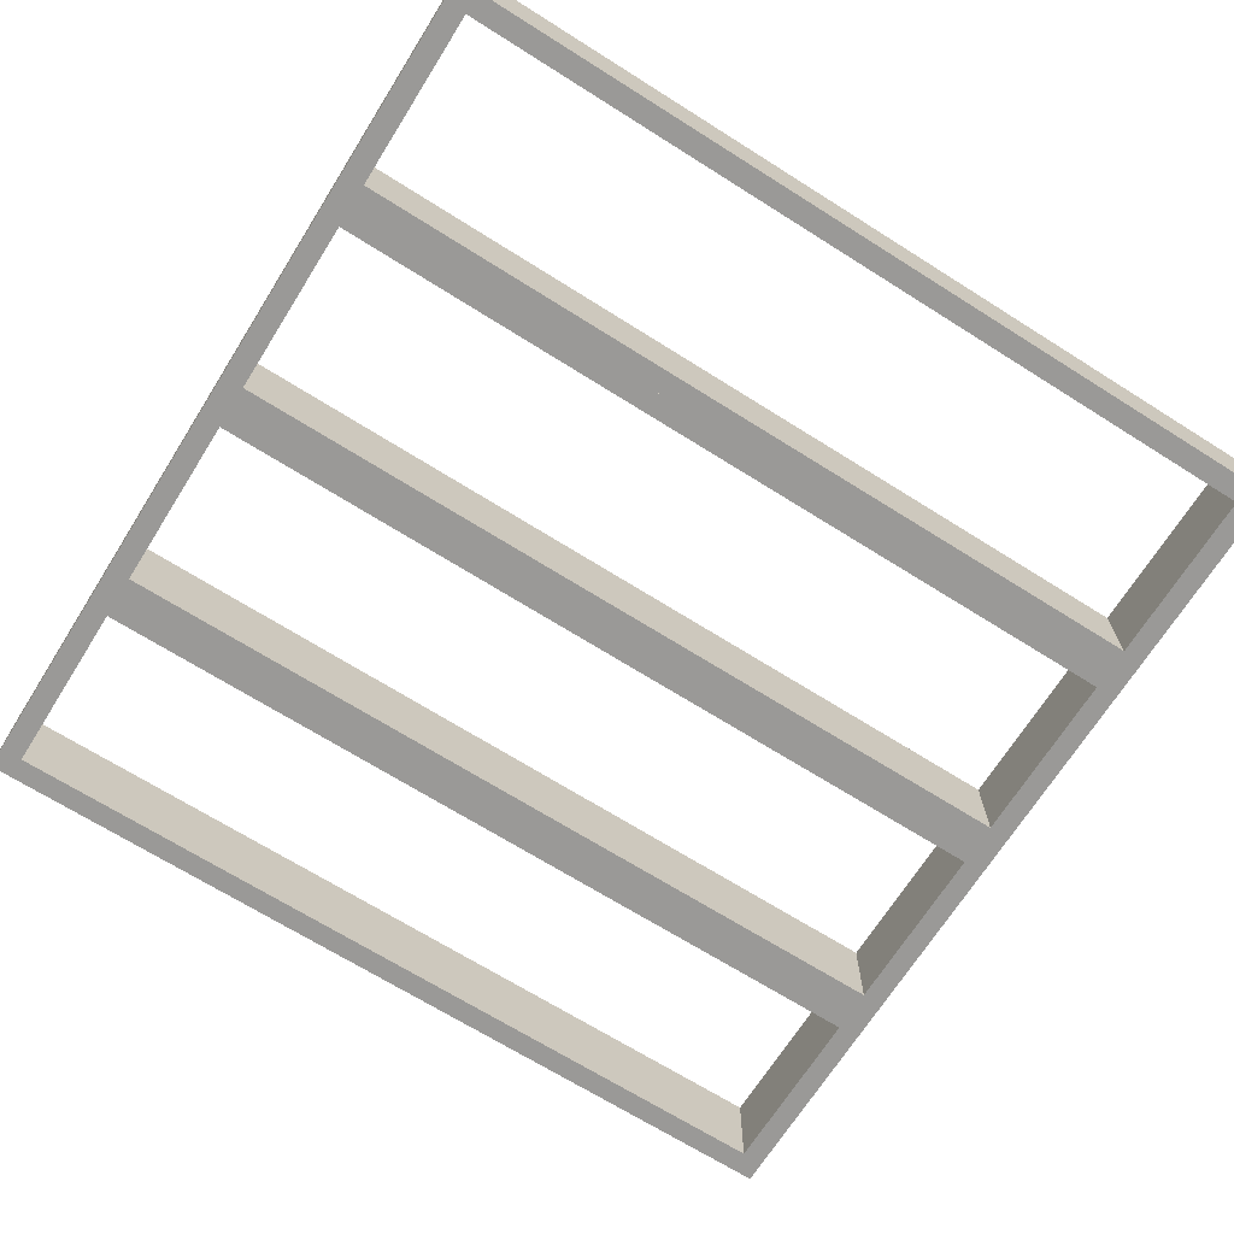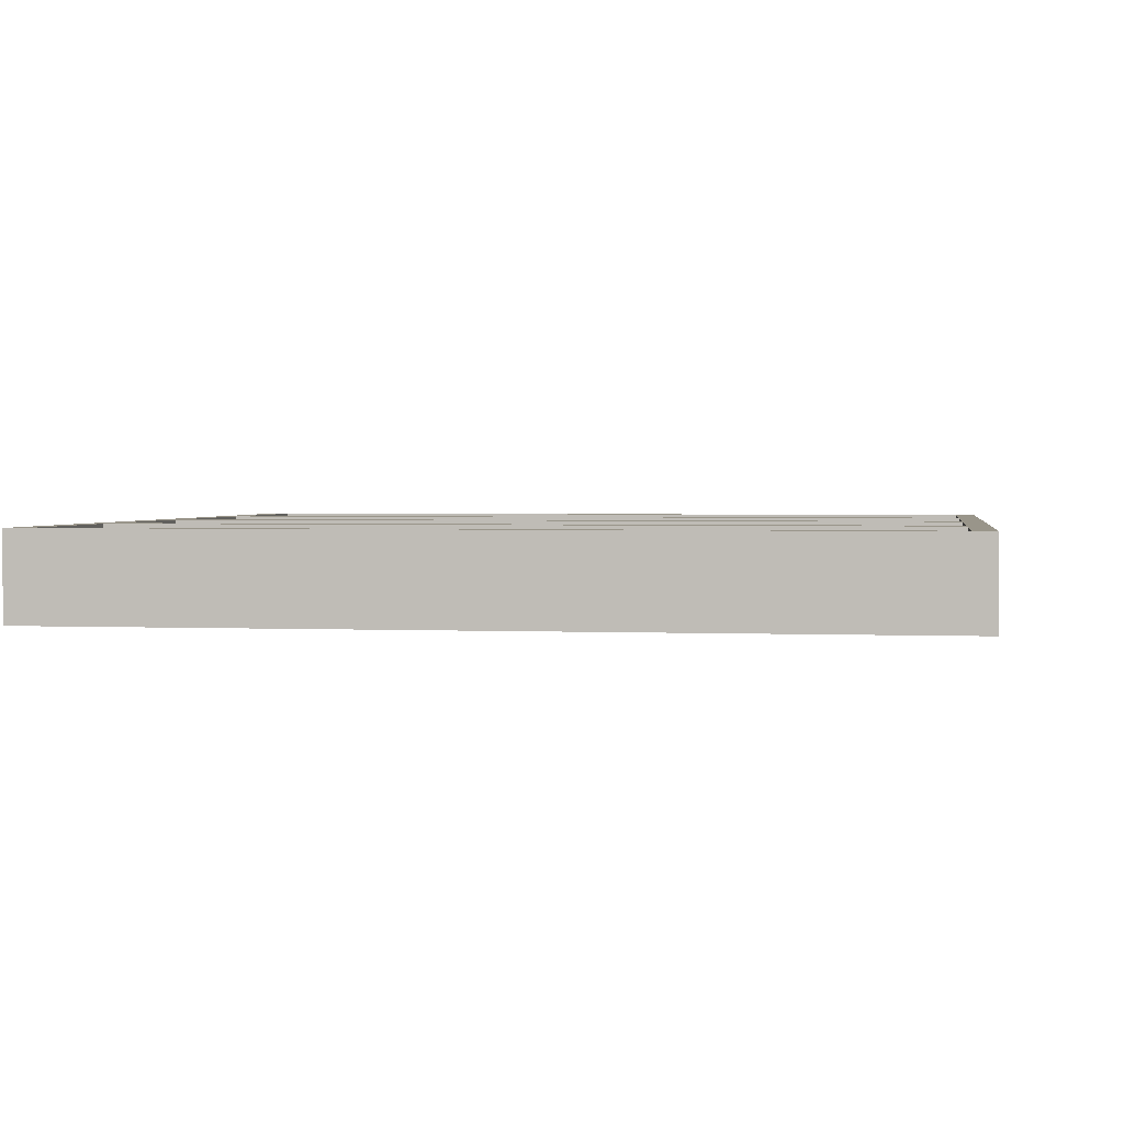
<metadata>
{"format":"obj","ext":"obj","renderer":"f3d","projection":"perspective","resolution":1024,"background":"white","views":[{"elev":-69.0,"azim":-122.2,"up":"+Y"},{"elev":2.1,"azim":-81.1,"up":"+Y"}]}
</metadata>
<code>
v 0 0.25 0
v 0 0.25 0.125
v 0 0.25 0.25
v 0 0.25 -0.25
v 0 0.25 -0.125
v 0 0.225 0.125
v 0 0.225 0.25
v 0 0.225 -0.25
v 0 0.225 -0.125
v 0 0.3 0
v 0 0.3 0.25
v 0 0.3 -0.5
v 0 0.3 0.5
v 0 0.3 -0.25
v 0 0.275 0.125
v 0 0.275 0.25
v 0 0.275 -0.25
v 0 0.275 -0.125
v 0 0.2 0
v 0 0.2 0.25
v 0 0.2 -0.5
v 0 0.2 0.5
v 0 0.2 -0.25
v 0.475 0.25 0
v 0.475 0.25 -0.1188
v 0.475 0.25 0.2375
v 0.475 0.25 -0.2375
v 0.475 0.25 0.1188
v 0.475 0.225 -0.1188
v 0.475 0.225 0.2375
v 0.475 0.225 -0.2375
v 0.475 0.225 0.1188
v 0.475 0.3 0
v 0.475 0.3 -0.475
v 0.475 0.3 0.2375
v 0.475 0.3 -0.2375
v 0.475 0.3 0.475
v 0.475 0.275 -0.1188
v 0.475 0.275 0.2375
v 0.475 0.275 -0.2375
v 0.475 0.275 0.1188
v 0.475 0.2 0
v 0.475 0.2 -0.475
v 0.475 0.2 0.2375
v 0.475 0.2 -0.2375
v 0.475 0.2 0.475
v 0.125 0.3 -0.475
v 0.125 0.3 -0.5
v 0.125 0.3 0.5
v 0.125 0.3 0.475
v 0.125 0.2 -0.475
v 0.125 0.2 -0.5
v 0.125 0.2 0.5
v 0.125 0.2 0.475
v -0.225 0.25 0
v -0.225 0.25 -0.1188
v -0.225 0.25 0.2375
v -0.225 0.25 -0.2375
v -0.225 0.25 0.1188
v -0.225 0.225 -0.1188
v -0.225 0.225 0.2375
v -0.225 0.225 -0.2375
v -0.225 0.225 0.1188
v -0.225 0.3 0
v -0.225 0.3 -0.475
v -0.225 0.3 0.2375
v -0.225 0.3 -0.2375
v -0.225 0.3 0.475
v -0.225 0.275 -0.1188
v -0.225 0.275 0.2375
v -0.225 0.275 -0.2375
v -0.225 0.275 0.1188
v -0.225 0.2 0
v -0.225 0.2 -0.475
v -0.225 0.2 0.2375
v -0.225 0.2 -0.2375
v -0.225 0.2 0.475
v 0.25 0.25 0
v 0.25 0.25 0.125
v 0.25 0.25 0.25
v 0.25 0.25 -0.25
v 0.25 0.25 -0.125
v 0.25 0.225 0.125
v 0.25 0.225 0.25
v 0.25 0.225 -0.25
v 0.25 0.225 -0.125
v 0.25 0.3 0
v 0.25 0.3 0.25
v 0.25 0.3 -0.5
v 0.25 0.3 0.5
v 0.25 0.3 -0.25
v 0.25 0.275 0.125
v 0.25 0.275 0.25
v 0.25 0.275 -0.25
v 0.25 0.275 -0.125
v 0.25 0.2 0
v 0.25 0.2 0.25
v 0.25 0.2 -0.5
v 0.25 0.2 0.5
v 0.25 0.2 -0.25
v -0.275 0.25 0
v -0.275 0.25 -0.1188
v -0.275 0.25 0.2375
v -0.275 0.25 -0.2375
v -0.275 0.25 0.1188
v -0.275 0.225 -0.1188
v -0.275 0.225 0.2375
v -0.275 0.225 -0.2375
v -0.275 0.225 0.1188
v -0.275 0.3 0
v -0.275 0.3 -0.475
v -0.275 0.3 0.2375
v -0.275 0.3 -0.2375
v -0.275 0.3 0.475
v -0.275 0.275 -0.1188
v -0.275 0.275 0.2375
v -0.275 0.275 -0.2375
v -0.275 0.275 0.1188
v -0.275 0.2 0
v -0.275 0.2 -0.475
v -0.275 0.2 0.2375
v -0.275 0.2 -0.2375
v -0.275 0.2 0.475
v 0.375 0.3 -0.475
v 0.375 0.3 -0.5
v 0.375 0.3 0.5
v 0.375 0.3 0.475
v 0.375 0.2 -0.475
v 0.375 0.2 -0.5
v 0.375 0.2 0.5
v 0.375 0.2 0.475
v 0.025 0.25 0
v 0.025 0.25 -0.1188
v 0.025 0.25 0.2375
v 0.025 0.25 -0.2375
v 0.025 0.25 0.1188
v 0.025 0.225 -0.1188
v 0.025 0.225 0.2375
v 0.025 0.225 -0.2375
v 0.025 0.225 0.1188
v 0.025 0.3 0
v 0.025 0.3 -0.475
v 0.025 0.3 0.2375
v 0.025 0.3 -0.2375
v 0.025 0.3 0.475
v 0.025 0.275 -0.1188
v 0.025 0.275 0.2375
v 0.025 0.275 -0.2375
v 0.025 0.275 0.1188
v 0.025 0.2 0
v 0.025 0.2 -0.475
v 0.025 0.2 0.2375
v 0.025 0.2 -0.2375
v 0.025 0.2 0.475
v -0.5 0.25 0
v -0.5 0.25 0.125
v -0.5 0.25 0.25
v -0.5 0.25 -0.25
v -0.5 0.25 -0.125
v -0.5 0.225 0.125
v -0.5 0.225 0.25
v -0.5 0.225 -0.25
v -0.5 0.225 -0.125
v -0.5 0.3 0
v -0.5 0.3 0.25
v -0.5 0.3 -0.5
v -0.5 0.3 0.5
v -0.5 0.3 -0.25
v -0.5 0.275 0.125
v -0.5 0.275 0.25
v -0.5 0.275 -0.25
v -0.5 0.275 -0.125
v -0.5 0.2 0
v -0.5 0.2 0.25
v -0.5 0.2 -0.5
v -0.5 0.2 0.5
v -0.5 0.2 -0.25
v 0.5 0.25 0
v 0.5 0.25 0.125
v 0.5 0.25 0.25
v 0.5 0.25 -0.25
v 0.5 0.25 -0.125
v 0.5 0.225 0.125
v 0.5 0.225 0.25
v 0.5 0.225 -0.25
v 0.5 0.225 -0.125
v 0.5 0.3 0
v 0.5 0.3 0.25
v 0.5 0.3 -0.5
v 0.5 0.3 0.5
v 0.5 0.3 -0.25
v 0.5 0.275 0.125
v 0.5 0.275 0.25
v 0.5 0.275 -0.25
v 0.5 0.275 -0.125
v 0.5 0.2 0
v 0.5 0.2 0.25
v 0.5 0.2 -0.5
v 0.5 0.2 0.5
v 0.5 0.2 -0.25
v -0.025 0.25 0
v -0.025 0.25 -0.1188
v -0.025 0.25 0.2375
v -0.025 0.25 -0.2375
v -0.025 0.25 0.1188
v -0.025 0.225 -0.1188
v -0.025 0.225 0.2375
v -0.025 0.225 -0.2375
v -0.025 0.225 0.1188
v -0.025 0.3 0
v -0.025 0.3 -0.475
v -0.025 0.3 0.2375
v -0.025 0.3 -0.2375
v -0.025 0.3 0.475
v -0.025 0.275 -0.1188
v -0.025 0.275 0.2375
v -0.025 0.275 -0.2375
v -0.025 0.275 0.1188
v -0.025 0.2 0
v -0.025 0.2 -0.475
v -0.025 0.2 0.2375
v -0.025 0.2 -0.2375
v -0.025 0.2 0.475
v -0.375 0.3 -0.475
v -0.375 0.3 -0.5
v -0.375 0.3 0.5
v -0.375 0.3 0.475
v -0.375 0.2 -0.475
v -0.375 0.2 -0.5
v -0.375 0.2 0.5
v -0.375 0.2 0.475
v 0.275 0.25 0
v 0.275 0.25 -0.1188
v 0.275 0.25 0.2375
v 0.275 0.25 -0.2375
v 0.275 0.25 0.1188
v 0.275 0.225 -0.1188
v 0.275 0.225 0.2375
v 0.275 0.225 -0.2375
v 0.275 0.225 0.1188
v 0.275 0.3 0
v 0.275 0.3 -0.475
v 0.275 0.3 0.2375
v 0.275 0.3 -0.2375
v 0.275 0.3 0.475
v 0.275 0.275 -0.1188
v 0.275 0.275 0.2375
v 0.275 0.275 -0.2375
v 0.275 0.275 0.1188
v 0.275 0.2 0
v 0.275 0.2 -0.475
v 0.275 0.2 0.2375
v 0.275 0.2 -0.2375
v 0.275 0.2 0.475
v -0.25 0.25 0
v -0.25 0.25 0.125
v -0.25 0.25 0.25
v -0.25 0.25 -0.25
v -0.25 0.25 -0.125
v -0.25 0.225 0.125
v -0.25 0.225 0.25
v -0.25 0.225 -0.25
v -0.25 0.225 -0.125
v -0.25 0.3 0
v -0.25 0.3 0.25
v -0.25 0.3 -0.5
v -0.25 0.3 0.5
v -0.25 0.3 -0.25
v -0.25 0.275 0.125
v -0.25 0.275 0.25
v -0.25 0.275 -0.25
v -0.25 0.275 -0.125
v -0.25 0.2 0
v -0.25 0.2 0.25
v -0.25 0.2 -0.5
v -0.25 0.2 0.5
v -0.25 0.2 -0.25
v 0.225 0.25 0
v 0.225 0.25 -0.1188
v 0.225 0.25 0.2375
v 0.225 0.25 -0.2375
v 0.225 0.25 0.1188
v 0.225 0.225 -0.1188
v 0.225 0.225 0.2375
v 0.225 0.225 -0.2375
v 0.225 0.225 0.1188
v 0.225 0.3 0
v 0.225 0.3 -0.475
v 0.225 0.3 0.2375
v 0.225 0.3 -0.2375
v 0.225 0.3 0.475
v 0.225 0.275 -0.1188
v 0.225 0.275 0.2375
v 0.225 0.275 -0.2375
v 0.225 0.275 0.1188
v 0.225 0.2 0
v 0.225 0.2 -0.475
v 0.225 0.2 0.2375
v 0.225 0.2 -0.2375
v 0.225 0.2 0.475
v -0.125 0.3 -0.475
v -0.125 0.3 -0.5
v -0.125 0.3 0.5
v -0.125 0.3 0.475
v -0.125 0.2 -0.475
v -0.125 0.2 -0.5
v -0.125 0.2 0.5
v -0.125 0.2 0.475
v -0.475 0.25 0
v -0.475 0.25 -0.1188
v -0.475 0.25 0.2375
v -0.475 0.25 -0.2375
v -0.475 0.25 0.1188
v -0.475 0.225 -0.1188
v -0.475 0.225 0.2375
v -0.475 0.225 -0.2375
v -0.475 0.225 0.1188
v -0.475 0.3 0
v -0.475 0.3 -0.475
v -0.475 0.3 0.2375
v -0.475 0.3 -0.2375
v -0.475 0.3 0.475
v -0.475 0.275 -0.1188
v -0.475 0.275 0.2375
v -0.475 0.275 -0.2375
v -0.475 0.275 0.1188
v -0.475 0.2 0
v -0.475 0.2 -0.475
v -0.475 0.2 0.2375
v -0.475 0.2 -0.2375
v -0.475 0.2 0.475
f 21 12 302
f 266 275 306
f 74 65 301
f 211 220 305
f 210 213 10
f 12 14 211
f 12 211 302
f 302 211 301
f 67 64 264
f 302 65 266
f 268 266 65
f 301 65 302
f 8 9 5
f 4 5 18
f 1 10 18
f 14 18 10
f 5 1 18
f 19 1 9
f 5 9 1
f 23 19 9
f 17 14 12
f 4 17 12
f 21 8 4
f 8 21 23
f 21 4 12
f 17 18 14
f 263 262 258
f 259 258 271
f 271 266 268
f 272 271 268
f 258 266 271
f 262 275 258
f 266 258 275
f 277 275 262
f 255 259 272
f 268 264 272
f 264 255 272
f 273 277 263
f 277 262 263
f 263 255 273
f 263 259 255
f 62 60 56
f 58 56 69
f 55 64 69
f 67 69 64
f 56 55 69
f 73 55 60
f 56 60 55
f 76 73 60
f 71 67 65
f 58 71 65
f 76 60 62
f 76 62 74
f 58 74 62
f 74 58 65
f 71 69 67
f 206 208 204
f 202 204 217
f 217 211 213
f 215 217 213
f 204 211 217
f 208 222 220
f 211 204 220
f 204 208 220
f 201 202 215
f 213 210 215
f 210 201 215
f 219 222 206
f 201 219 206
f 219 19 222
f 21 220 23
f 21 306 220
f 306 305 220
f 76 277 273
f 306 275 74
f 277 76 74
f 305 306 74
f 55 73 273
f 64 55 255
f 1 19 219
f 10 1 201
f 21 302 306
f 266 306 302
f 74 301 305
f 211 305 301
f 213 14 10
f 14 213 211
f 67 264 268
f 268 65 67
f 8 5 4
f 4 18 17
f 23 9 8
f 263 258 259
f 259 271 272
f 62 56 58
f 58 69 71
f 206 204 202
f 202 217 215
f 222 208 206
f 201 206 202
f 19 23 222
f 220 222 23
f 76 273 73
f 277 74 275
f 55 273 255
f 64 255 264
f 1 219 201
f 10 201 210
f 275 266 225
f 166 175 229
f 328 319 224
f 111 120 228
f 110 113 264
f 266 268 111
f 266 111 225
f 225 111 224
f 321 318 164
f 225 319 166
f 168 166 319
f 224 319 225
f 262 263 259
f 258 259 271
f 255 264 272
f 268 272 264
f 259 255 272
f 273 255 263
f 259 263 255
f 277 273 263
f 271 268 266
f 258 271 266
f 275 262 258
f 262 275 277
f 275 258 266
f 271 272 268
f 163 162 159
f 159 158 171
f 171 166 168
f 172 171 168
f 158 166 171
f 162 175 158
f 166 158 175
f 177 175 162
f 155 159 172
f 168 164 172
f 164 155 172
f 173 177 163
f 177 162 163
f 163 155 173
f 163 159 155
f 316 314 310
f 312 310 323
f 309 318 323
f 321 323 318
f 310 309 323
f 327 309 314
f 310 314 309
f 330 327 314
f 325 321 319
f 312 325 319
f 330 314 316
f 330 316 328
f 312 328 316
f 328 312 319
f 325 323 321
f 106 108 104
f 102 104 117
f 117 111 113
f 115 117 113
f 104 111 117
f 108 122 120
f 111 104 120
f 104 108 120
f 101 102 115
f 113 110 115
f 110 101 115
f 119 122 106
f 106 101 119
f 106 102 101
f 119 273 122
f 275 120 277
f 275 229 120
f 229 228 120
f 330 177 173
f 229 175 328
f 177 330 328
f 228 229 328
f 309 327 173
f 318 309 155
f 255 273 119
f 264 255 101
f 275 225 229
f 166 229 225
f 328 224 228
f 111 228 224
f 113 268 264
f 268 113 111
f 321 164 168
f 168 319 321
f 262 259 258
f 259 272 271
f 277 263 262
f 162 158 159
f 159 171 172
f 316 310 312
f 312 323 325
f 106 104 102
f 102 117 115
f 122 108 106
f 273 277 122
f 120 122 277
f 330 173 327
f 177 328 175
f 309 173 155
f 318 155 164
f 255 119 101
f 264 101 110
f 22 13 303
f 267 276 307
f 77 68 304
f 214 223 308
f 210 212 10
f 13 11 214
f 13 214 303
f 303 214 304
f 66 64 264
f 303 68 267
f 265 267 68
f 304 68 303
f 7 6 2
f 3 2 15
f 1 10 15
f 11 15 10
f 2 1 15
f 19 1 6
f 2 6 1
f 20 19 6
f 16 11 13
f 3 16 13
f 22 7 3
f 7 22 20
f 22 3 13
f 16 15 11
f 260 261 257
f 256 257 270
f 270 267 265
f 269 270 265
f 257 267 270
f 261 276 257
f 267 257 276
f 274 276 261
f 255 256 269
f 265 264 269
f 264 255 269
f 273 274 260
f 274 261 260
f 260 255 273
f 260 256 255
f 61 63 59
f 57 59 72
f 55 64 72
f 66 72 64
f 59 55 72
f 73 55 63
f 59 63 55
f 75 73 63
f 70 66 68
f 57 70 68
f 75 63 61
f 75 61 77
f 57 77 61
f 77 57 68
f 70 72 66
f 209 207 203
f 205 203 216
f 216 214 212
f 218 216 212
f 203 214 216
f 207 221 223
f 214 203 223
f 203 207 223
f 201 205 218
f 212 210 218
f 210 201 218
f 219 221 209
f 201 219 209
f 219 19 221
f 22 223 20
f 22 307 223
f 307 308 223
f 75 274 273
f 307 276 77
f 274 75 77
f 308 307 77
f 55 73 273
f 64 55 255
f 1 19 219
f 10 1 201
f 22 303 307
f 267 307 303
f 77 304 308
f 214 308 304
f 212 11 10
f 11 212 214
f 66 264 265
f 265 68 66
f 7 2 3
f 3 15 16
f 20 6 7
f 260 257 256
f 256 270 269
f 61 59 57
f 57 72 70
f 209 203 205
f 205 216 218
f 221 207 209
f 201 209 205
f 19 20 221
f 223 221 20
f 75 273 73
f 274 77 276
f 55 273 255
f 64 255 264
f 1 219 201
f 10 201 210
f 276 267 226
f 167 176 230
f 331 322 227
f 114 123 231
f 110 112 264
f 267 265 114
f 267 114 226
f 226 114 227
f 320 318 164
f 226 322 167
f 165 167 322
f 227 322 226
f 261 260 256
f 257 256 270
f 255 264 269
f 265 269 264
f 256 255 269
f 273 255 260
f 256 260 255
f 274 273 260
f 270 265 267
f 257 270 267
f 276 261 257
f 261 276 274
f 276 257 267
f 270 269 265
f 160 161 156
f 156 157 170
f 170 167 165
f 169 170 165
f 157 167 170
f 161 176 157
f 167 157 176
f 174 176 161
f 155 156 169
f 165 164 169
f 164 155 169
f 173 174 160
f 174 161 160
f 160 155 173
f 160 156 155
f 315 317 313
f 311 313 326
f 309 318 326
f 320 326 318
f 313 309 326
f 327 309 317
f 313 317 309
f 329 327 317
f 324 320 322
f 311 324 322
f 329 317 315
f 329 315 331
f 311 331 315
f 331 311 322
f 324 326 320
f 109 107 103
f 105 103 116
f 116 114 112
f 118 116 112
f 103 114 116
f 107 121 123
f 114 103 123
f 103 107 123
f 101 105 118
f 112 110 118
f 110 101 118
f 119 121 109
f 109 101 119
f 109 105 101
f 119 273 121
f 276 123 274
f 276 230 123
f 230 231 123
f 329 174 173
f 230 176 331
f 174 329 331
f 231 230 331
f 309 327 173
f 318 309 155
f 255 273 119
f 264 255 101
f 276 226 230
f 167 230 226
f 331 227 231
f 114 231 227
f 112 265 264
f 265 112 114
f 320 164 165
f 165 322 320
f 261 256 257
f 256 269 270
f 274 260 261
f 161 157 156
f 156 170 169
f 315 313 311
f 311 326 324
f 109 103 105
f 105 116 118
f 121 107 109
f 273 274 121
f 123 121 274
f 329 173 327
f 174 331 176
f 309 173 155
f 318 155 164
f 255 119 101
f 264 101 110
f 21 12 48
f 89 98 52
f 297 288 47
f 142 151 51
f 141 144 10
f 12 14 142
f 12 142 48
f 48 142 47
f 290 287 87
f 48 288 89
f 91 89 288
f 47 288 48
f 8 9 5
f 4 5 18
f 1 10 18
f 14 18 10
f 5 1 18
f 19 1 9
f 5 9 1
f 23 19 9
f 17 14 12
f 4 17 12
f 21 8 4
f 8 21 23
f 21 4 12
f 17 18 14
f 86 85 81
f 82 81 94
f 94 89 91
f 95 94 91
f 81 89 94
f 85 98 81
f 89 81 98
f 100 98 85
f 78 82 95
f 91 87 95
f 87 78 95
f 96 100 86
f 100 85 86
f 86 78 96
f 86 82 78
f 285 283 279
f 281 279 292
f 278 287 292
f 290 292 287
f 279 278 292
f 296 278 283
f 279 283 278
f 299 296 283
f 294 290 288
f 281 294 288
f 299 283 285
f 299 285 297
f 281 297 285
f 297 281 288
f 294 292 290
f 137 139 135
f 133 135 148
f 148 142 144
f 146 148 144
f 135 142 148
f 139 153 151
f 142 135 151
f 135 139 151
f 132 133 146
f 144 141 146
f 141 132 146
f 150 153 137
f 132 150 137
f 150 19 153
f 21 151 23
f 21 52 151
f 52 51 151
f 299 100 96
f 52 98 297
f 100 299 297
f 51 52 297
f 278 296 96
f 287 278 78
f 1 19 150
f 10 1 132
f 21 48 52
f 89 52 48
f 297 47 51
f 142 51 47
f 144 14 10
f 14 144 142
f 290 87 91
f 91 288 290
f 8 5 4
f 4 18 17
f 23 9 8
f 86 81 82
f 82 94 95
f 285 279 281
f 281 292 294
f 137 135 133
f 133 148 146
f 153 139 137
f 132 137 133
f 19 23 153
f 151 153 23
f 299 96 296
f 100 297 98
f 278 96 78
f 287 78 87
f 1 150 132
f 10 132 141
f 98 89 125
f 189 198 129
f 43 34 124
f 242 251 128
f 241 244 87
f 89 91 242
f 89 242 125
f 125 242 124
f 36 33 187
f 125 34 189
f 191 189 34
f 124 34 125
f 85 86 82
f 81 82 94
f 78 87 95
f 91 95 87
f 82 78 95
f 96 78 86
f 82 86 78
f 100 96 86
f 94 91 89
f 81 94 89
f 98 85 81
f 85 98 100
f 98 81 89
f 94 95 91
f 186 185 182
f 182 181 194
f 194 189 191
f 195 194 191
f 181 189 194
f 185 198 181
f 189 181 198
f 200 198 185
f 178 182 195
f 191 187 195
f 187 178 195
f 196 200 186
f 200 185 186
f 186 178 196
f 186 182 178
f 31 29 25
f 27 25 38
f 24 33 38
f 36 38 33
f 25 24 38
f 42 24 29
f 25 29 24
f 45 42 29
f 40 36 34
f 27 40 34
f 45 29 31
f 45 31 43
f 27 43 31
f 43 27 34
f 40 38 36
f 237 239 235
f 233 235 248
f 248 242 244
f 246 248 244
f 235 242 248
f 239 253 251
f 242 235 251
f 235 239 251
f 232 233 246
f 244 241 246
f 241 232 246
f 250 253 237
f 237 232 250
f 237 233 232
f 250 96 253
f 98 251 100
f 98 129 251
f 129 128 251
f 45 200 196
f 129 198 43
f 200 45 43
f 128 129 43
f 24 42 196
f 33 24 178
f 78 96 250
f 87 78 232
f 98 125 129
f 189 129 125
f 43 124 128
f 242 128 124
f 244 91 87
f 91 244 242
f 36 187 191
f 191 34 36
f 85 82 81
f 82 95 94
f 100 86 85
f 185 181 182
f 182 194 195
f 31 25 27
f 27 38 40
f 237 235 233
f 233 248 246
f 253 239 237
f 96 100 253
f 251 253 100
f 45 196 42
f 200 43 198
f 24 196 178
f 33 178 187
f 78 250 232
f 87 232 241
f 22 13 49
f 90 99 53
f 300 291 50
f 145 154 54
f 141 143 10
f 13 11 145
f 13 145 49
f 49 145 50
f 289 287 87
f 49 291 90
f 88 90 291
f 50 291 49
f 7 6 2
f 3 2 15
f 1 10 15
f 11 15 10
f 2 1 15
f 19 1 6
f 2 6 1
f 20 19 6
f 16 11 13
f 3 16 13
f 22 7 3
f 7 22 20
f 22 3 13
f 16 15 11
f 83 84 80
f 79 80 93
f 93 90 88
f 92 93 88
f 80 90 93
f 84 99 80
f 90 80 99
f 97 99 84
f 78 79 92
f 88 87 92
f 87 78 92
f 96 97 83
f 97 84 83
f 83 78 96
f 83 79 78
f 284 286 282
f 280 282 295
f 278 287 295
f 289 295 287
f 282 278 295
f 296 278 286
f 282 286 278
f 298 296 286
f 293 289 291
f 280 293 291
f 298 286 284
f 298 284 300
f 280 300 284
f 300 280 291
f 293 295 289
f 140 138 134
f 136 134 147
f 147 145 143
f 149 147 143
f 134 145 147
f 138 152 154
f 145 134 154
f 134 138 154
f 132 136 149
f 143 141 149
f 141 132 149
f 150 152 140
f 132 150 140
f 150 19 152
f 22 154 20
f 22 53 154
f 53 54 154
f 298 97 96
f 53 99 300
f 97 298 300
f 54 53 300
f 278 296 96
f 287 278 78
f 1 19 150
f 10 1 132
f 22 49 53
f 90 53 49
f 300 50 54
f 145 54 50
f 143 11 10
f 11 143 145
f 289 87 88
f 88 291 289
f 7 2 3
f 3 15 16
f 20 6 7
f 83 80 79
f 79 93 92
f 284 282 280
f 280 295 293
f 140 134 136
f 136 147 149
f 152 138 140
f 132 140 136
f 19 20 152
f 154 152 20
f 298 96 296
f 97 300 99
f 278 96 78
f 287 78 87
f 1 150 132
f 10 132 141
f 99 90 126
f 190 199 130
f 46 37 127
f 245 254 131
f 241 243 87
f 90 88 245
f 90 245 126
f 126 245 127
f 35 33 187
f 126 37 190
f 188 190 37
f 127 37 126
f 84 83 79
f 80 79 93
f 78 87 92
f 88 92 87
f 79 78 92
f 96 78 83
f 79 83 78
f 97 96 83
f 93 88 90
f 80 93 90
f 99 84 80
f 84 99 97
f 99 80 90
f 93 92 88
f 183 184 179
f 179 180 193
f 193 190 188
f 192 193 188
f 180 190 193
f 184 199 180
f 190 180 199
f 197 199 184
f 178 179 192
f 188 187 192
f 187 178 192
f 196 197 183
f 197 184 183
f 183 178 196
f 183 179 178
f 30 32 28
f 26 28 41
f 24 33 41
f 35 41 33
f 28 24 41
f 42 24 32
f 28 32 24
f 44 42 32
f 39 35 37
f 26 39 37
f 44 32 30
f 44 30 46
f 26 46 30
f 46 26 37
f 39 41 35
f 240 238 234
f 236 234 247
f 247 245 243
f 249 247 243
f 234 245 247
f 238 252 254
f 245 234 254
f 234 238 254
f 232 236 249
f 243 241 249
f 241 232 249
f 250 252 240
f 240 232 250
f 240 236 232
f 250 96 252
f 99 254 97
f 99 130 254
f 130 131 254
f 44 197 196
f 130 199 46
f 197 44 46
f 131 130 46
f 24 42 196
f 33 24 178
f 78 96 250
f 87 78 232
f 99 126 130
f 190 130 126
f 46 127 131
f 245 131 127
f 243 88 87
f 88 243 245
f 35 187 188
f 188 37 35
f 84 79 80
f 79 92 93
f 97 83 84
f 184 180 179
f 179 193 192
f 30 28 26
f 26 41 39
f 240 234 236
f 236 247 249
f 252 238 240
f 96 97 252
f 254 252 97
f 44 196 42
f 197 46 199
f 24 196 178
f 33 178 187
f 78 250 232
f 87 232 241

</code>
